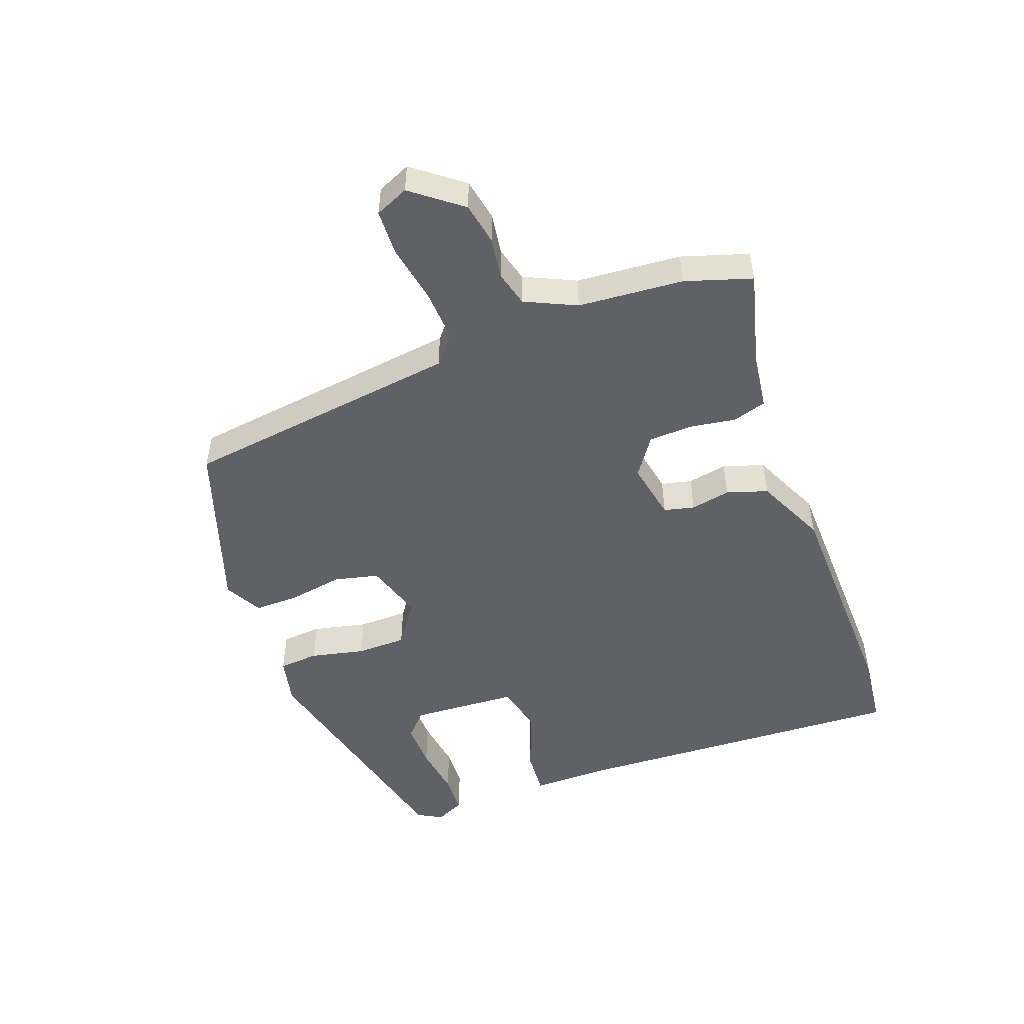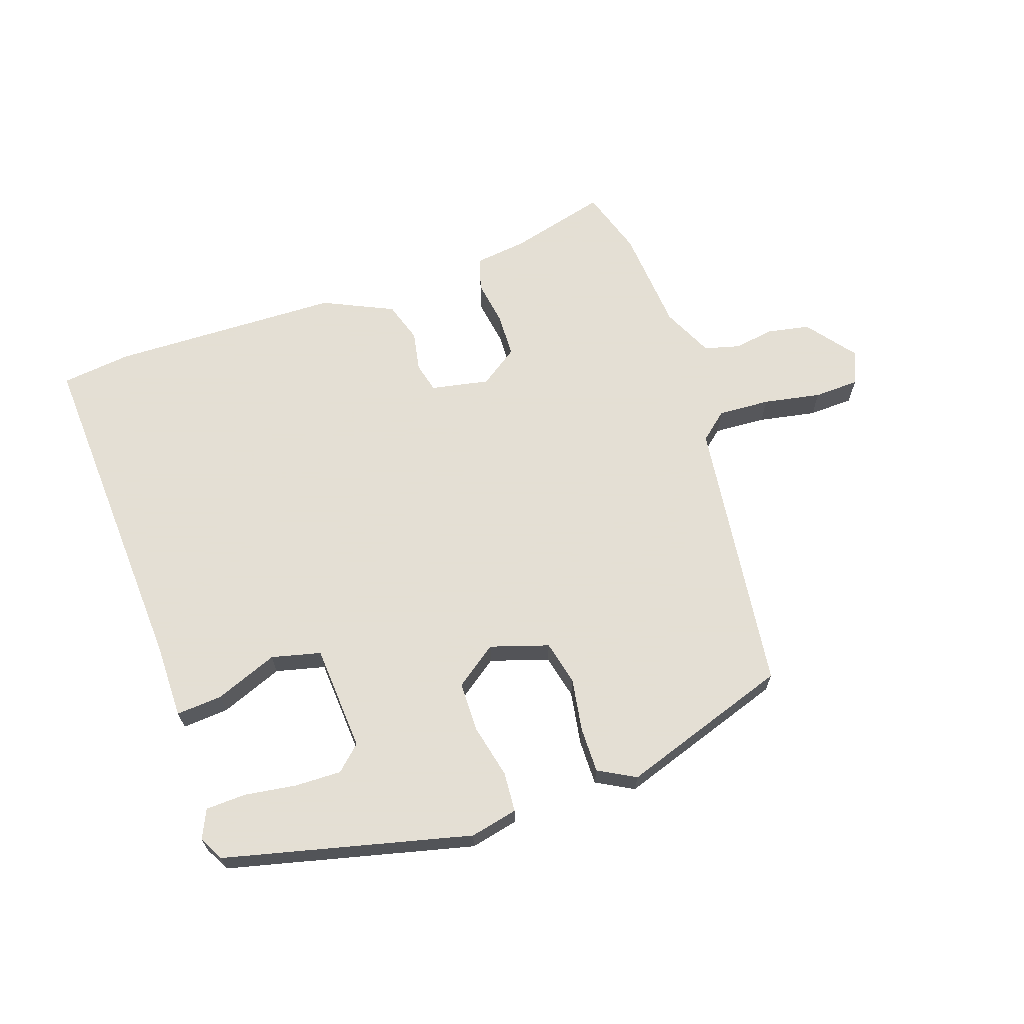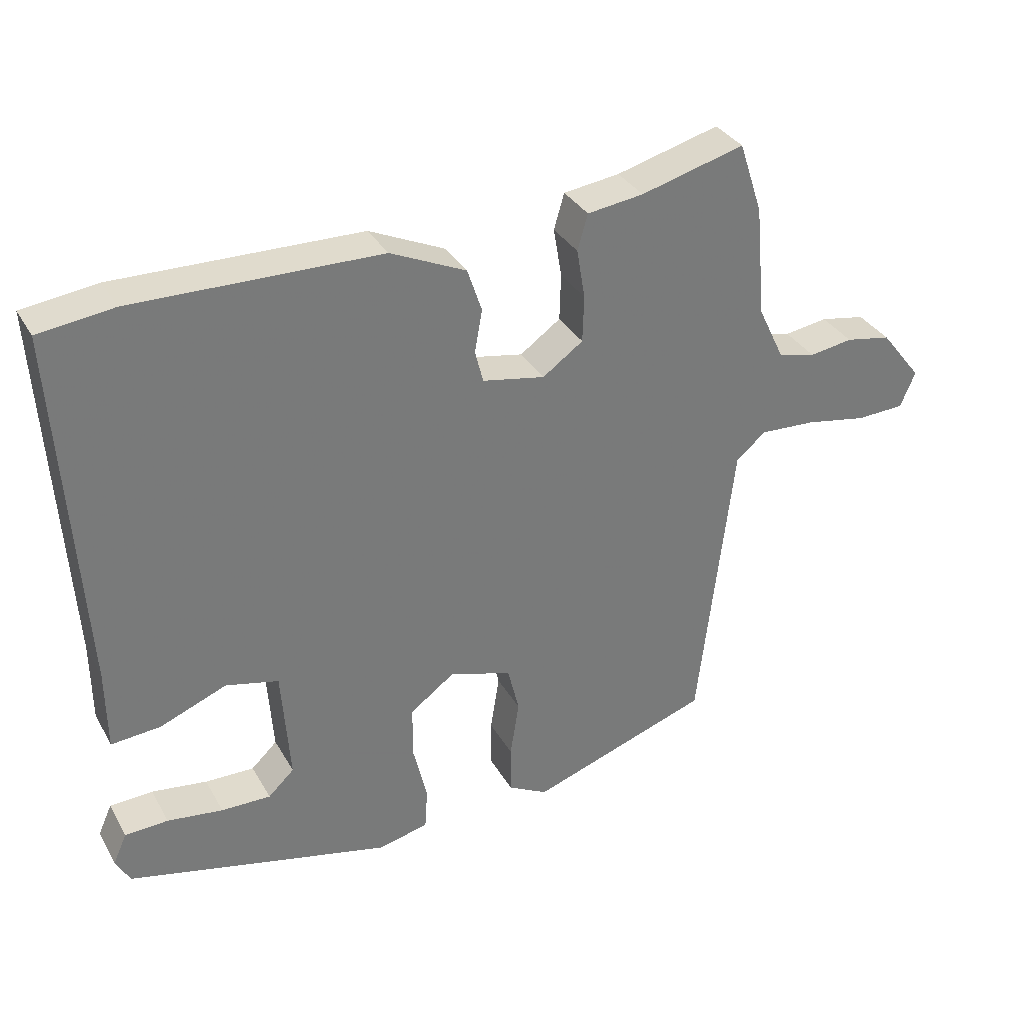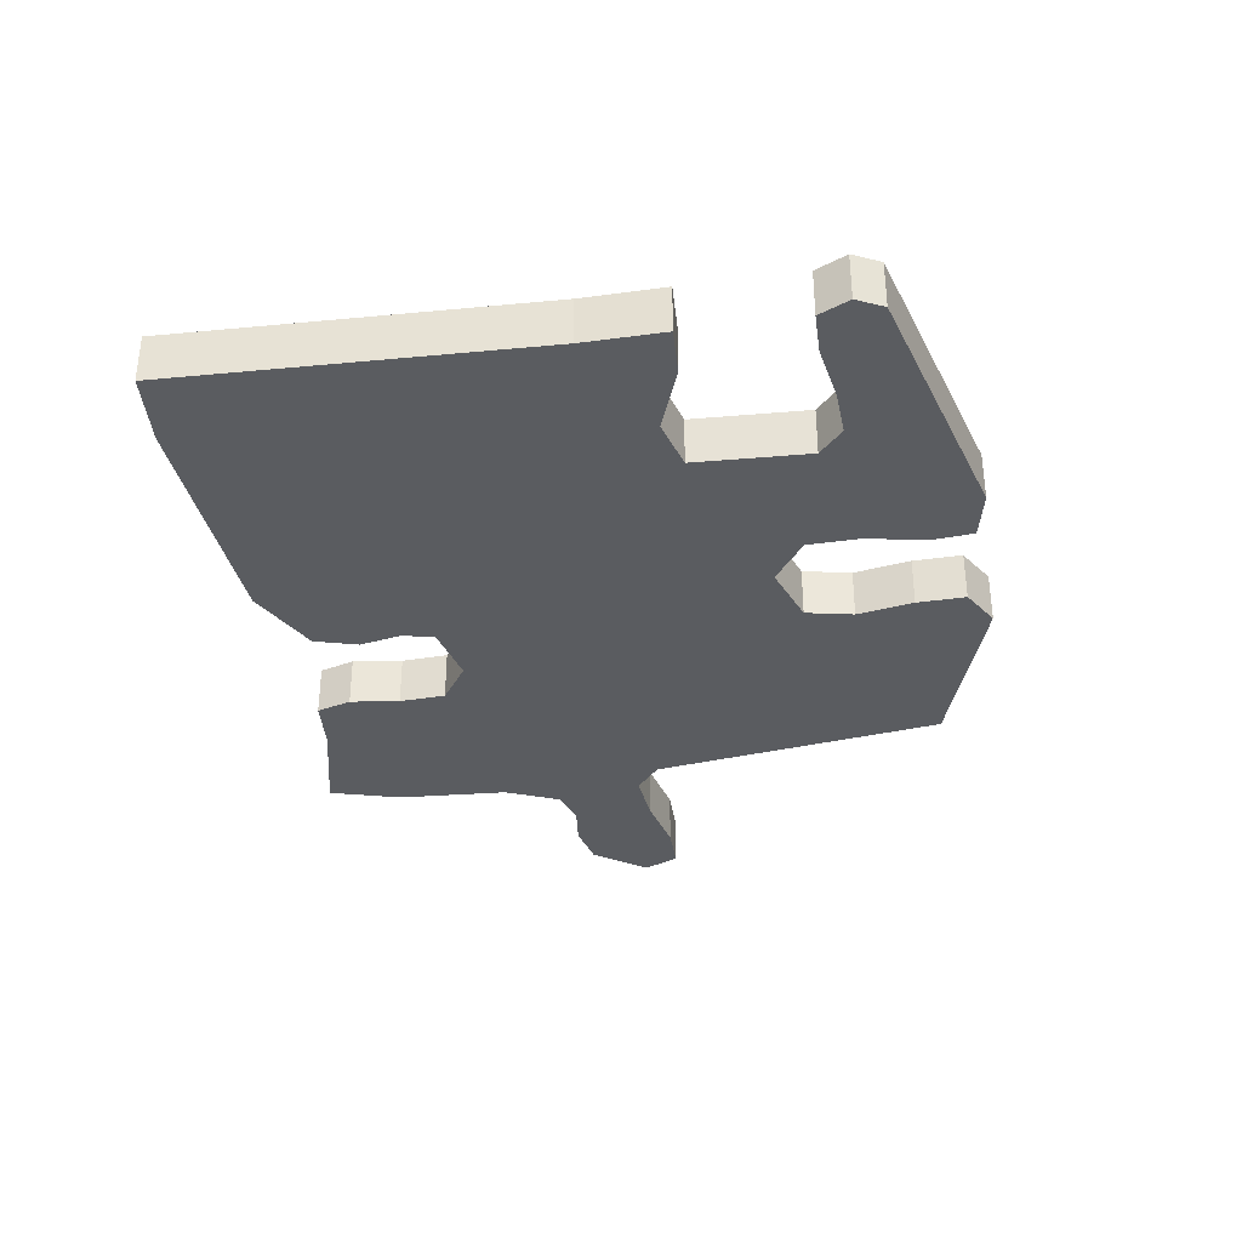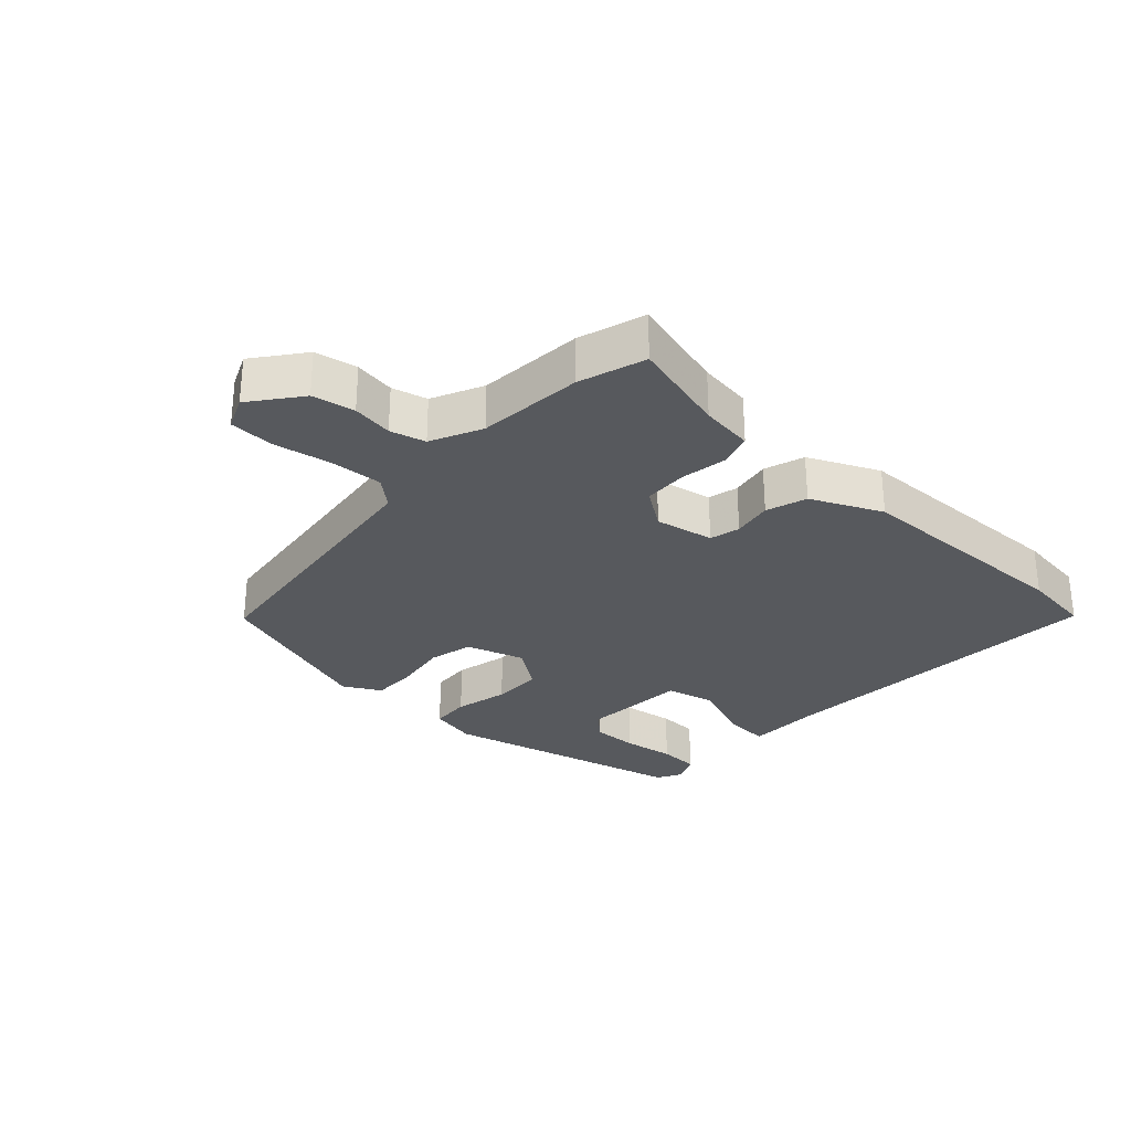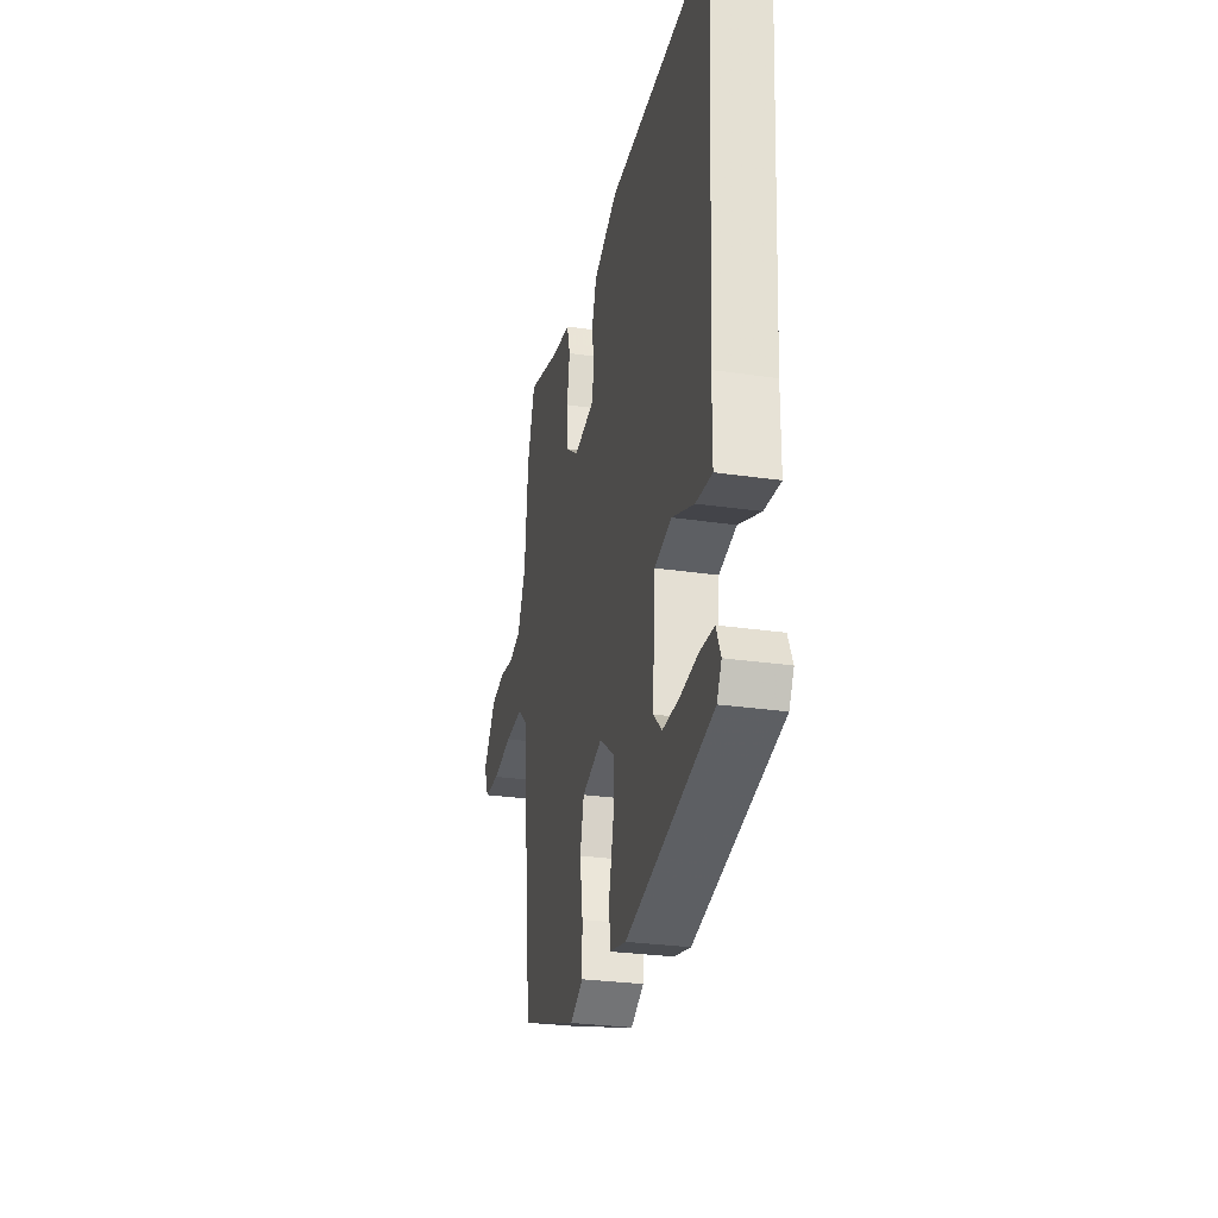
<metadata>
{"format":"obj","ext":"obj","renderer":"f3d","projection":"perspective","resolution":1024,"background":"white","views":[{"elev":-50.2,"azim":-69.1,"up":"+Y"},{"elev":66.3,"azim":161.6,"up":"+Y"},{"elev":33.5,"azim":154.3,"up":"+Z"},{"elev":-34.3,"azim":100.8,"up":"+Y"},{"elev":-29.2,"azim":-42.3,"up":"+Y"},{"elev":-28.2,"azim":77.5,"up":"+Z"}]}
</metadata>
<code>
v 0.396 0.07 0.513
v 0.505 0.07 0.499
v 0.473 0.07 -0.029
v 0.472 0.07 -0.147
v 0.4 0.07 -0.141
v 0.303 0.07 -0.102
v 0.226 0.07 -0.12
v 0.214 0.07 -0.286
v 0.252 0.07 -0.322
v 0.324 0.07 -0.321
v 0.405 0.07 -0.31
v 0.468 0.07 -0.313
v 0.488 0.07 -0.358
v 0.467 0.07 -0.396
v 0.083 0.07 -0.486
v 0.009 0.07 -0.469
v 0.005 0.07 -0.407
v 0.025 0.07 -0.323
v 0.025 0.07 -0.245
v -0.04 0.07 -0.197
v -0.131 0.07 -0.225
v -0.148 0.07 -0.294
v -0.135 0.07 -0.377
v -0.135 0.07 -0.448
v -0.193 0.07 -0.479
v -0.456 0.07 -0.388
v -0.507 0.07 0.045
v -0.55 0.07 0.082
v -0.631 0.07 0.078
v -0.721 0.07 0.062
v -0.791 0.07 0.065
v -0.813 0.07 0.117
v -0.753 0.07 0.193
v -0.687 0.07 0.205
v -0.624 0.07 0.195
v -0.569 0.07 0.209
v -0.531 0.07 0.288
v -0.516 0.07 0.451
v -0.482 0.07 0.554
v -0.331 0.07 0.513
v -0.249 0.07 0.502
v -0.234 0.07 0.45
v -0.246 0.07 0.378
v -0.244 0.07 0.31
v -0.185 0.07 0.268
v -0.094 0.07 0.285
v -0.082 0.07 0.332
v -0.093 0.07 0.394
v -0.072 0.07 0.457
v 0.038 0.07 0.507
v 0.396 0 0.513
v 0.505 0 0.499
v 0.473 0 -0.029
v 0.472 0 -0.147
v 0.4 0 -0.141
v 0.303 0 -0.102
v 0.226 0 -0.12
v 0.214 0 -0.286
v 0.252 0 -0.322
v 0.324 0 -0.321
v 0.405 0 -0.31
v 0.468 0 -0.313
v 0.488 0 -0.358
v 0.467 0 -0.396
v 0.083 0 -0.486
v 0.009 0 -0.469
v 0.005 0 -0.407
v 0.025 0 -0.323
v 0.025 0 -0.245
v -0.04 0 -0.197
v -0.131 0 -0.225
v -0.148 0 -0.294
v -0.135 0 -0.377
v -0.135 0 -0.448
v -0.193 0 -0.479
v -0.456 0 -0.388
v -0.507 0 0.045
v -0.55 0 0.082
v -0.631 0 0.078
v -0.721 0 0.062
v -0.791 0 0.065
v -0.813 0 0.117
v -0.753 0 0.193
v -0.687 0 0.205
v -0.624 0 0.195
v -0.569 0 0.209
v -0.531 0 0.288
v -0.516 0 0.451
v -0.482 0 0.554
v -0.331 0 0.513
v -0.249 0 0.502
v -0.234 0 0.45
v -0.246 0 0.378
v -0.244 0 0.31
v -0.185 0 0.268
v -0.094 0 0.285
v -0.082 0 0.332
v -0.093 0 0.394
v -0.072 0 0.457
v 0.038 0 0.507
f 1 2 3
f 50 1 3
f 49 50 3
f 48 49 3
f 47 48 3
f 4 5 6
f 3 4 6
f 47 3 6
f 46 47 6
f 45 46 6 7
f 44 45 7 8
f 40 41 42 43
f 40 43 44
f 39 40 44
f 38 39 44
f 37 38 44
f 36 37 44 8
f 33 34 35
f 32 33 35
f 31 32 35
f 30 31 35
f 29 30 35
f 28 29 35 36
f 36 8 9
f 28 36 9
f 27 28 9
f 25 26 27
f 24 25 27
f 23 24 27
f 22 23 27
f 21 22 27
f 20 21 27
f 16 17 18
f 15 16 18
f 14 15 18
f 13 14 18
f 10 11 12 13
f 9 10 13
f 9 13 18
f 20 27 9
f 19 20 9
f 9 18 19
f 53 52 51
f 53 51 100
f 53 100 99
f 53 99 98
f 53 98 97
f 56 55 54
f 56 54 53
f 56 53 97
f 56 97 96
f 57 56 96 95
f 58 57 95 94
f 93 92 91 90
f 94 93 90
f 94 90 89
f 94 89 88
f 94 88 87
f 58 94 87 86
f 85 84 83
f 85 83 82
f 85 82 81
f 85 81 80
f 85 80 79
f 86 85 79 78
f 59 58 86
f 59 86 78
f 59 78 77
f 77 76 75
f 77 75 74
f 77 74 73
f 77 73 72
f 77 72 71
f 77 71 70
f 68 67 66
f 68 66 65
f 68 65 64
f 68 64 63
f 63 62 61 60
f 63 60 59
f 68 63 59
f 59 77 70
f 59 70 69
f 69 68 59
f 1 51 52 2
f 2 52 53 3
f 3 53 54 4
f 4 54 55 5
f 5 55 56 6
f 6 56 57 7
f 7 57 58 8
f 8 58 59 9
f 9 59 60 10
f 10 60 61 11
f 11 61 62 12
f 12 62 63 13
f 13 63 64 14
f 14 64 65 15
f 15 65 66 16
f 16 66 67 17
f 17 67 68 18
f 18 68 69 19
f 19 69 70 20
f 20 70 71 21
f 21 71 72 22
f 22 72 73 23
f 23 73 74 24
f 24 74 75 25
f 25 75 76 26
f 26 76 77 27
f 27 77 78 28
f 28 78 79 29
f 29 79 80 30
f 30 80 81 31
f 31 81 82 32
f 32 82 83 33
f 33 83 84 34
f 34 84 85 35
f 35 85 86 36
f 36 86 87 37
f 37 87 88 38
f 38 88 89 39
f 39 89 90 40
f 40 90 91 41
f 41 91 92 42
f 42 92 93 43
f 43 93 94 44
f 44 94 95 45
f 45 95 96 46
f 46 96 97 47
f 47 97 98 48
f 48 98 99 49
f 49 99 100 50
f 50 100 51 1

</code>
